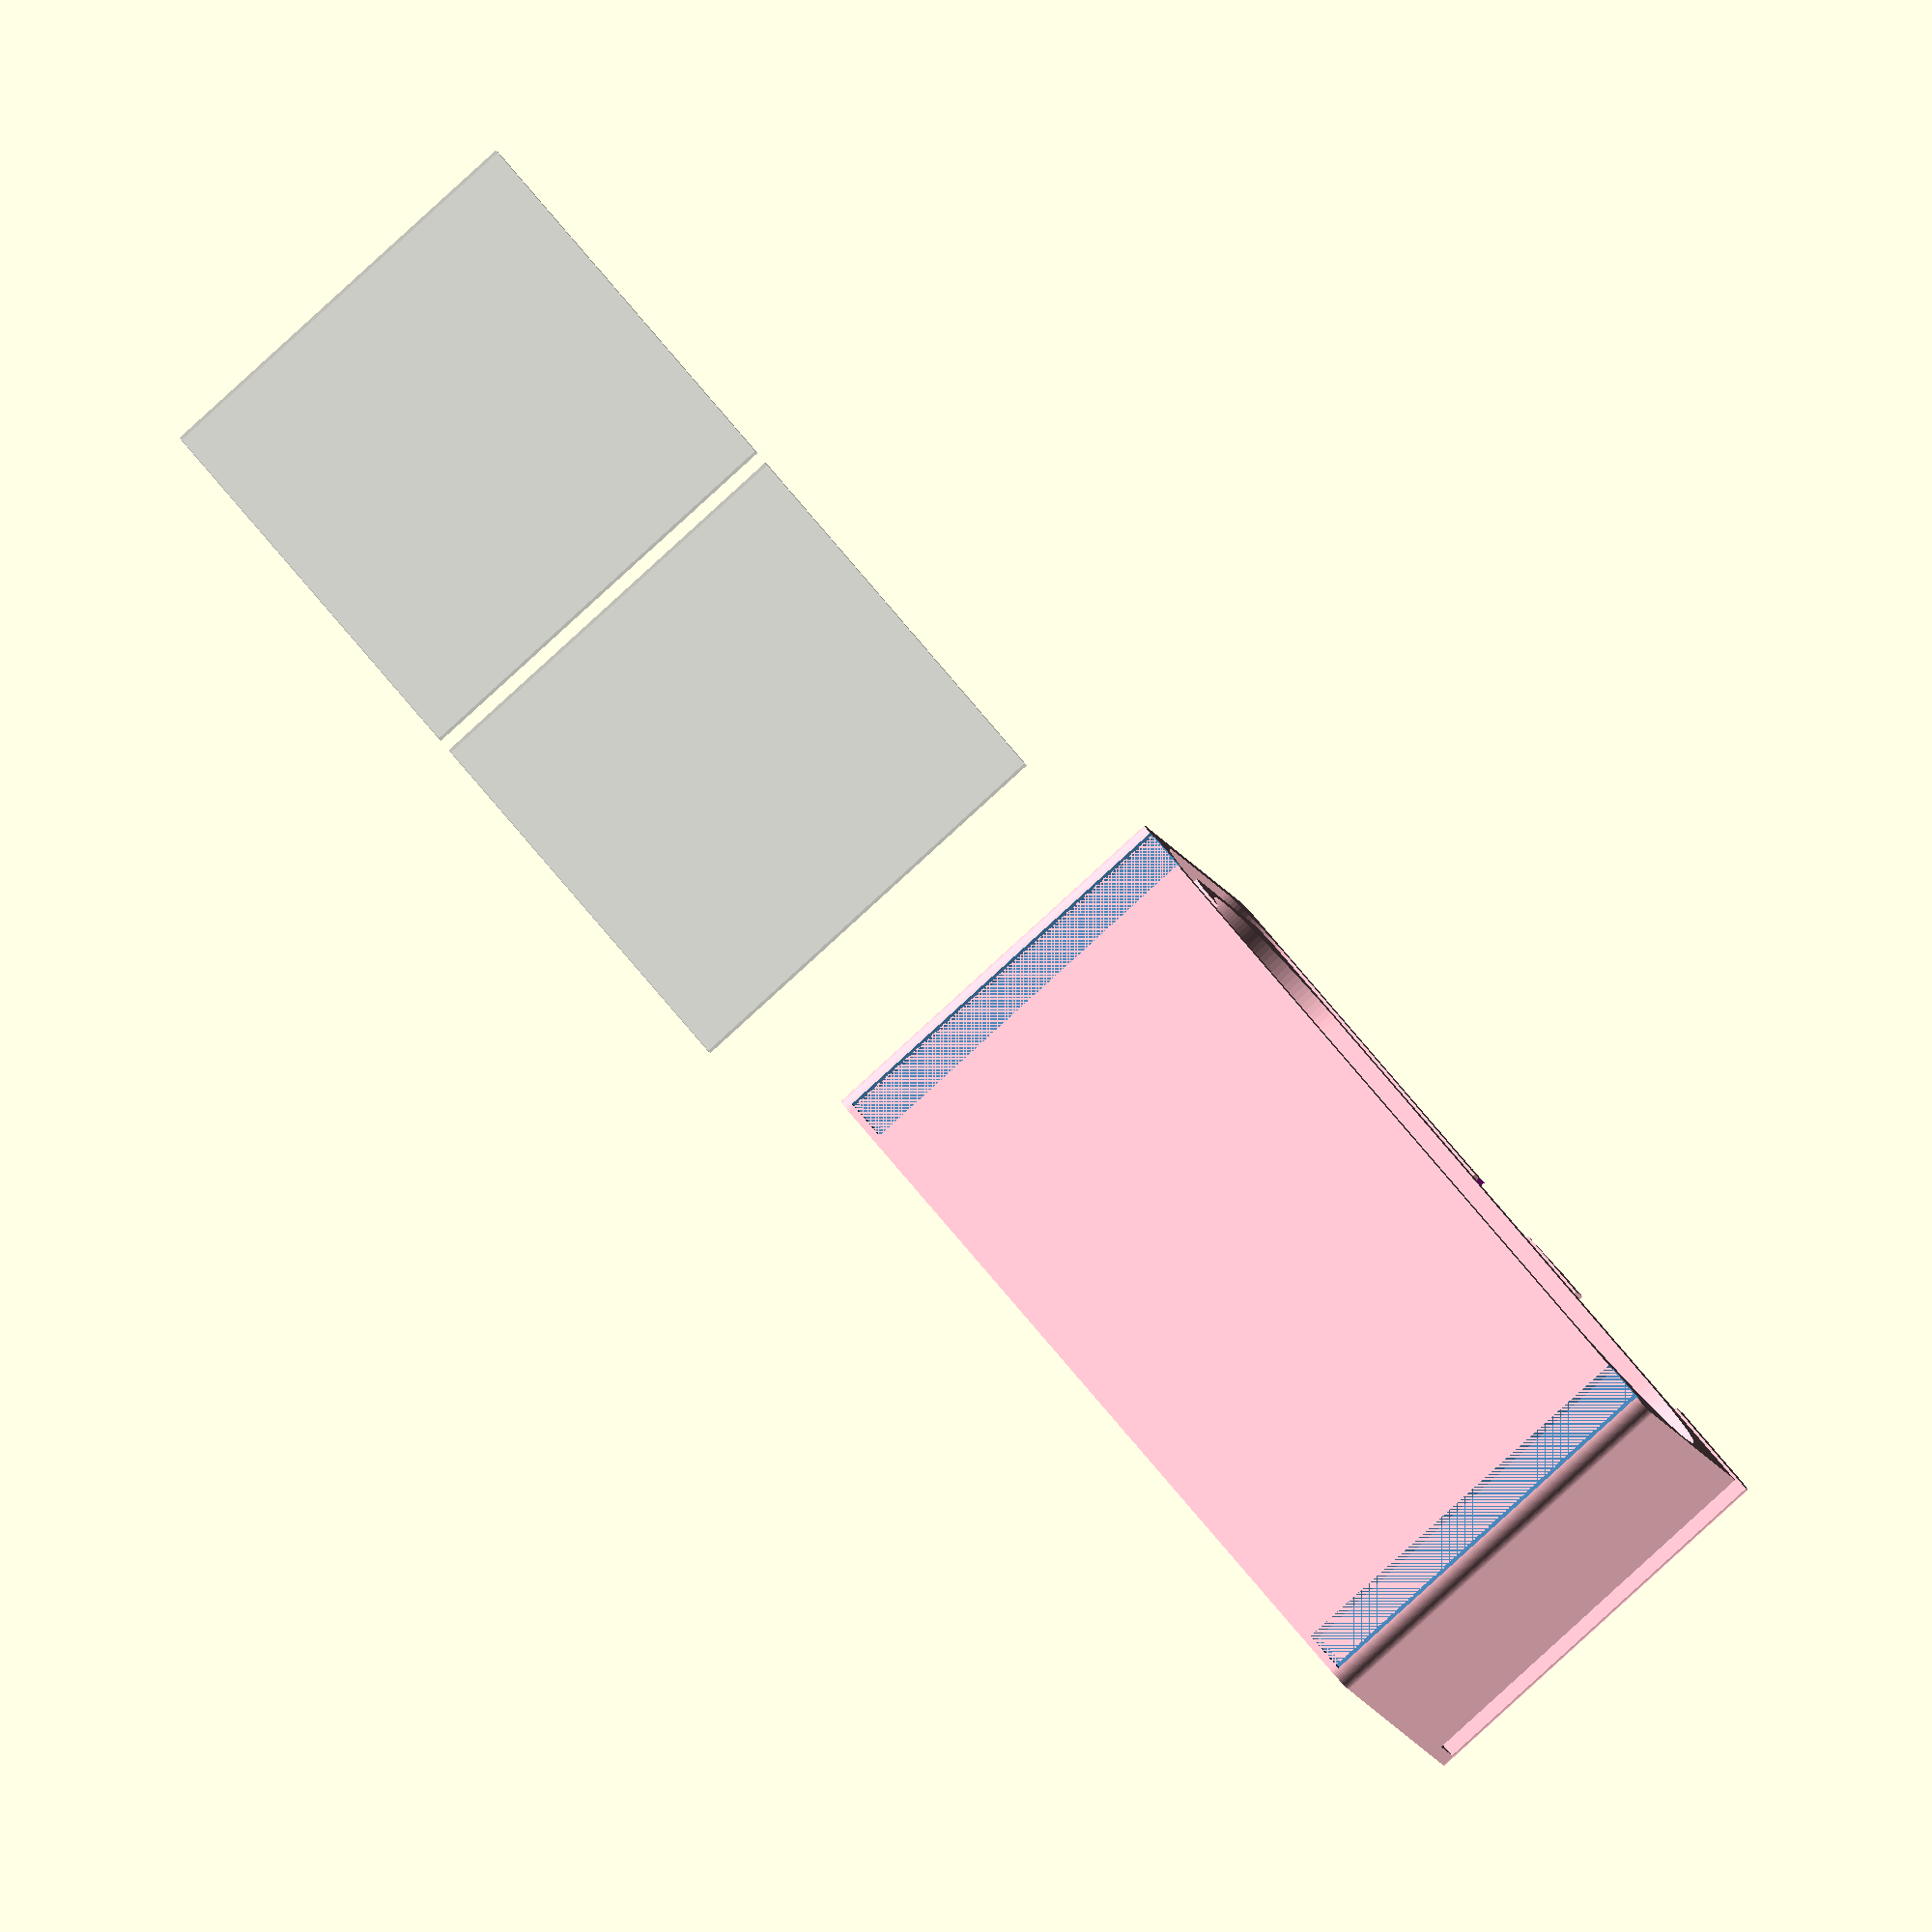
<openscad>
module Path(){
  translate([0, 0, -0.002])union(){
      translate([0, 0, -0.002])hull(){
          translate([0, 0, -0.002])cylinder(d=4.9,h=49.008,$fn=64);
          translate([-13.2, 0, -0.002])cylinder(d=4.9,h=49.008,$fn=64);
        }

      translate([-13.2, 0, -0.002])linear_extrude(height=49.004)translate([0, 6.2, 0])rotate([0, 0, 180])intersection(){
                difference(){
                  circle(d=17.3,$fn=70);
                  circle(d=7.5,$fn=64);
                }

                polygon(points=[[0, 0], [0, 0.173e2], [0.173e2, 0.1059319481262460518e-14]],convexity=10);
              }

      translate([0, 0, -0.002])hull(){
          translate([-19.4, 6.199999999999998, -0.002])cylinder(d=4.9,h=49.008,$fn=64);
          translate([-19.4, 27.2, -0.002])cylinder(d=4.9,h=49.008,$fn=64);
        }

      translate([-19.4, 27.2, -0.002])linear_extrude(height=49.004)translate([6.2, 0, 0])rotate([0, 0, 90])intersection(){
                difference(){
                  circle(d=17.3,$fn=70);
                  circle(d=7.5,$fn=64);
                }

                polygon(points=[[0, 0], [0, 0.173e2], [0.173e2, 0.1059319481262460518e-14]],convexity=10);
              }

      translate([0, 0, -0.002])hull(){
          translate([-13.200000000000001, 33.4, -0.002])cylinder(d=4.9,h=49.008,$fn=64);
          translate([-7.592810154713589e-16, 33.4, -0.002])cylinder(d=4.9,h=49.008,$fn=64);
        }

    }
}
module GridSegment_extra_w_1_0_extra_len_2_h_1_5_w_2_08_repeat_x_2_repeat_y_1_lid_extra_w_1_0_lid_extra_h_0_4_no_bottom_true(){
  translate([25.85, 25.85, 0])union(){
      translate([0, 0, 45])%linear_extrude(height=1)union(){
            translate([-25.85, -25.85, 0])square([51.7, 51.7]);
            translate([-25.85, -25.85, 0])square([51.7, 51.7]);
            translate([27.85, -25.85, 0])square([51.7, 51.7]);
          }

      translate([0, 0, 41.5])color("blue")linear_extrude(height=3.5)union(){
              translate([-21.6, 22.95, 0])square([43.2, 2.2]);
              translate([-21.6, -25.15, 0])square([43.2, 2.2]);
              translate([22.95, -21.6, 0])square([2.2, 43.2]);
              translate([-25.15, -21.6, 0])square([2.2, 43.2]);
              union(){
                translate([-21.6, 22.95, 0])square([43.2, 2.2]);
                translate([-21.6, -25.15, 0])square([43.2, 2.2]);
                translate([22.95, -21.6, 0])square([2.2, 43.2]);
                translate([-25.15, -21.6, 0])square([2.2, 43.2]);
              }

              translate([53.7, 0, 0])union(){
                  translate([-21.6, 22.95, 0])square([43.2, 2.2]);
                  translate([-21.6, -25.15, 0])square([43.2, 2.2]);
                  translate([22.95, -21.6, 0])square([2.2, 43.2]);
                  translate([-25.15, -21.6, 0])square([2.2, 43.2]);
                }

            }

    }
}
module SmdDispenser_strip_h_48_strip_w_4_0(){
  difference(){
    color("pink")union(){
        translate([0, 0, 1.6])difference(){
            union()linear_extrude(height=48)translate([2.5, 2.5, 0])hull(){
                    circle(d=5,$fn=64);
                    translate([96, 0, 0])circle(d=5,$fn=64);
                    translate([0, 38.1, 0])circle(d=5,$fn=64);
                    translate([96, 38.1, 0])circle(d=5,$fn=64);
                  }

            translate([23.35, 38.15, -0.002])union(){
                translate([7.592810154713589e-16, -33.4, -0.002])union(){
                    translate([0, 0, -0.002])Path();
                    translate([0, 13, 0])hull(){
                        translate([0, 0, -0.1])cylinder(d=30.9,h=49.208,$fn=124);
                        translate([61.2, 0, -0.1])cylinder(d=30.9,h=49.408,$fn=124);
                      }

                  }

                translate([0, 0, -0.004])hull(){
                    translate([0, -2.45, -0.004])cube([10, 4.9, 48.016]);
                    translate([5, -2.2, -0.004])cube([10, 4.4, 48.016]);
                  }

                translate([0, -2.2, -0.004])color("blue")cube([101, 4.4, 48.016]);
                translate([29.75, 0, -0.004])linear_extrude(height=48.008)hull(){
                      translate([7, 12.25, 0])square([18, 0.001]);
                      translate([-9, 0, 0])square([9, 0.001]);
                    }

                translate([43.75, 0, -0.1])cube([20, 14.7, 49.208]);
              }

          }

        union()linear_extrude(height=1.6)translate([2.5, 2.5, 0])hull(){
                circle(d=5,$fn=64);
                translate([96, 0, 0])circle(d=5,$fn=64);
                translate([0, 38.1, 0])circle(d=5,$fn=64);
                translate([96, 38.1, 0])circle(d=5,$fn=64);
              }

      }

    translate([-0.1, 42.75, -0.1])color("silver")cube([45.2, 0.5, 50.8]);
    translate([0, 0, 1])color("SteelBlue")union(){
          translate([2, 0, -0.1])cube([5.5, 2.05, 50.8]);
          translate([93.5, 0, -0.1])cube([5.5, 2.05, 51]);
        }

    translate([0, 0, -5])mirror([])rotate([90, 0, 0])translate([-2.40000000000001, 0, -1.5])GridSegment_extra_w_1_0_extra_len_2_h_1_5_w_2_08_repeat_x_2_repeat_y_1_lid_extra_w_1_0_lid_extra_h_0_4_no_bottom_true();
    translate([47.5, 40.1, -0.002])color("purple")cube([6, 6, 49.608]);
  }
}
$fn=64;
SmdDispenser_strip_h_48_strip_w_4_0();

</openscad>
<views>
elev=84.5 azim=26.2 roll=312.4 proj=o view=solid
</views>
